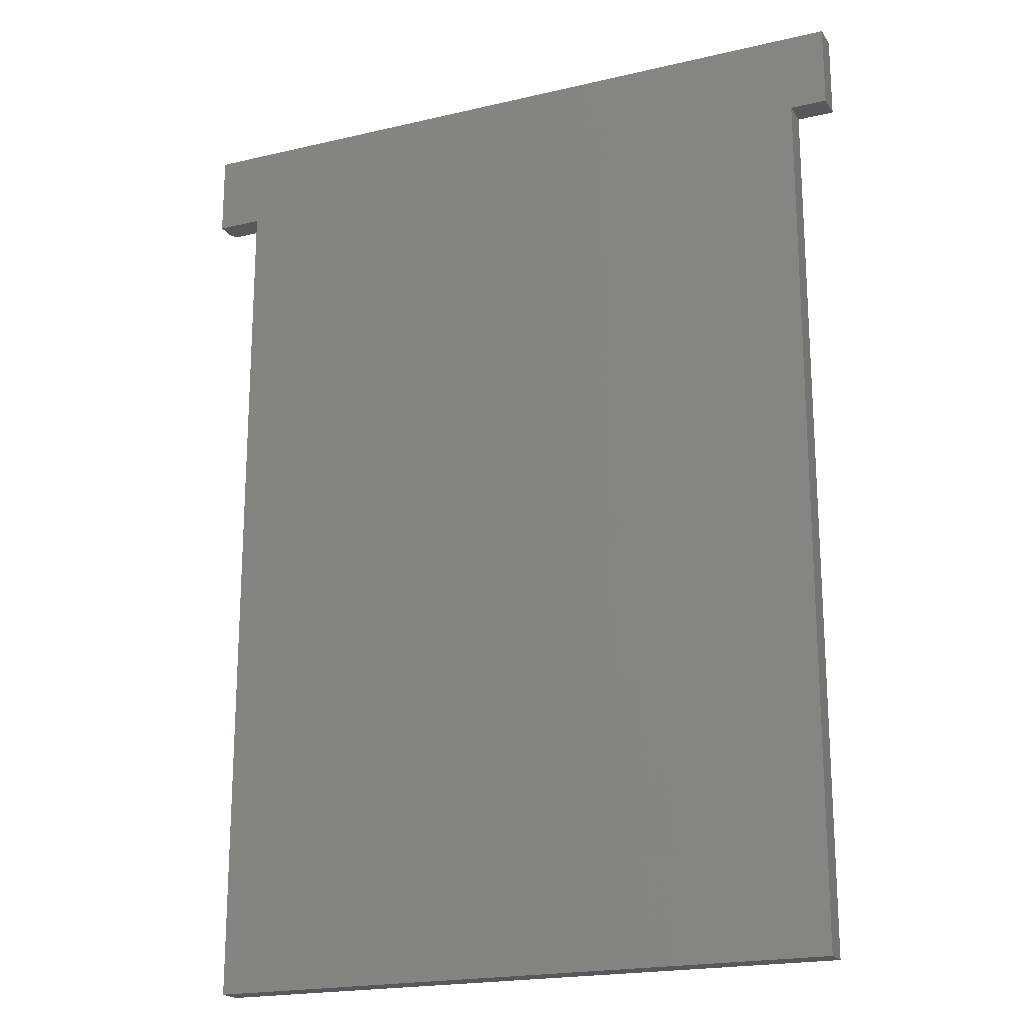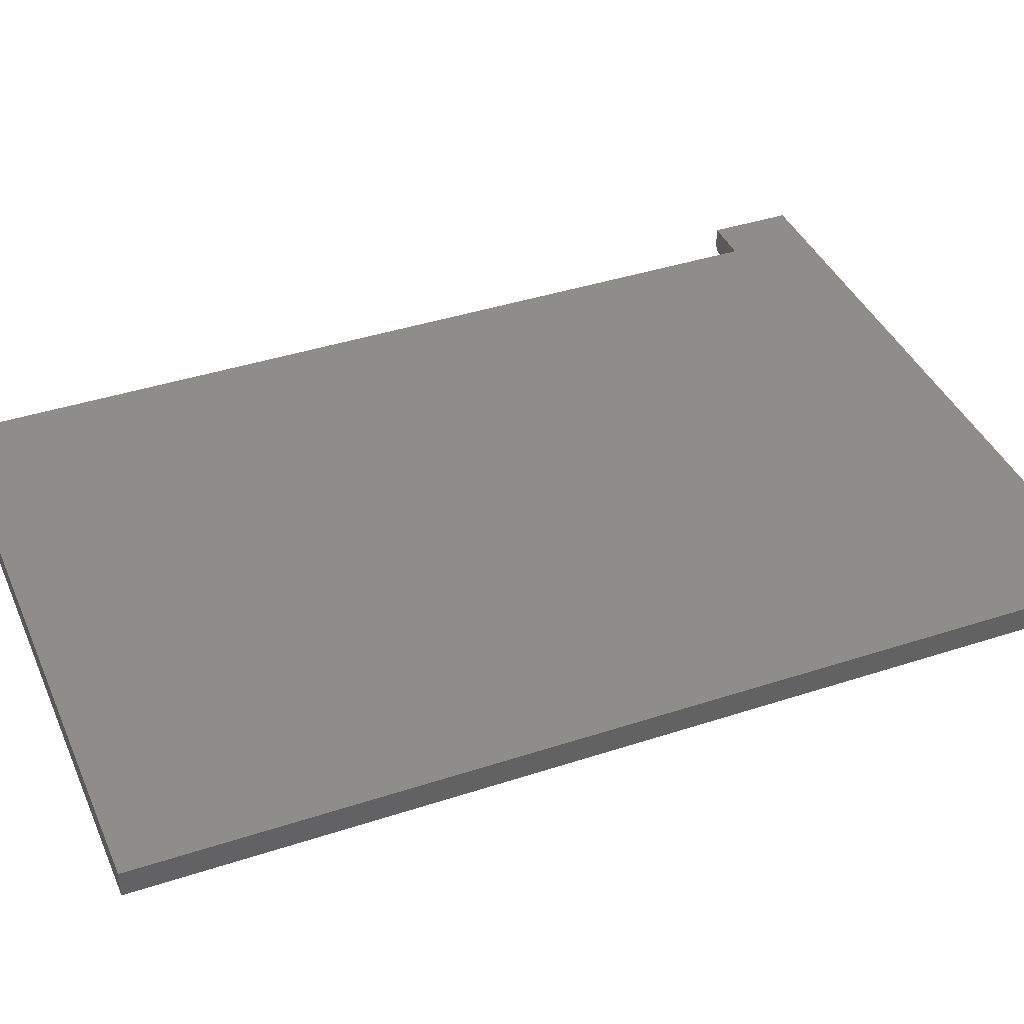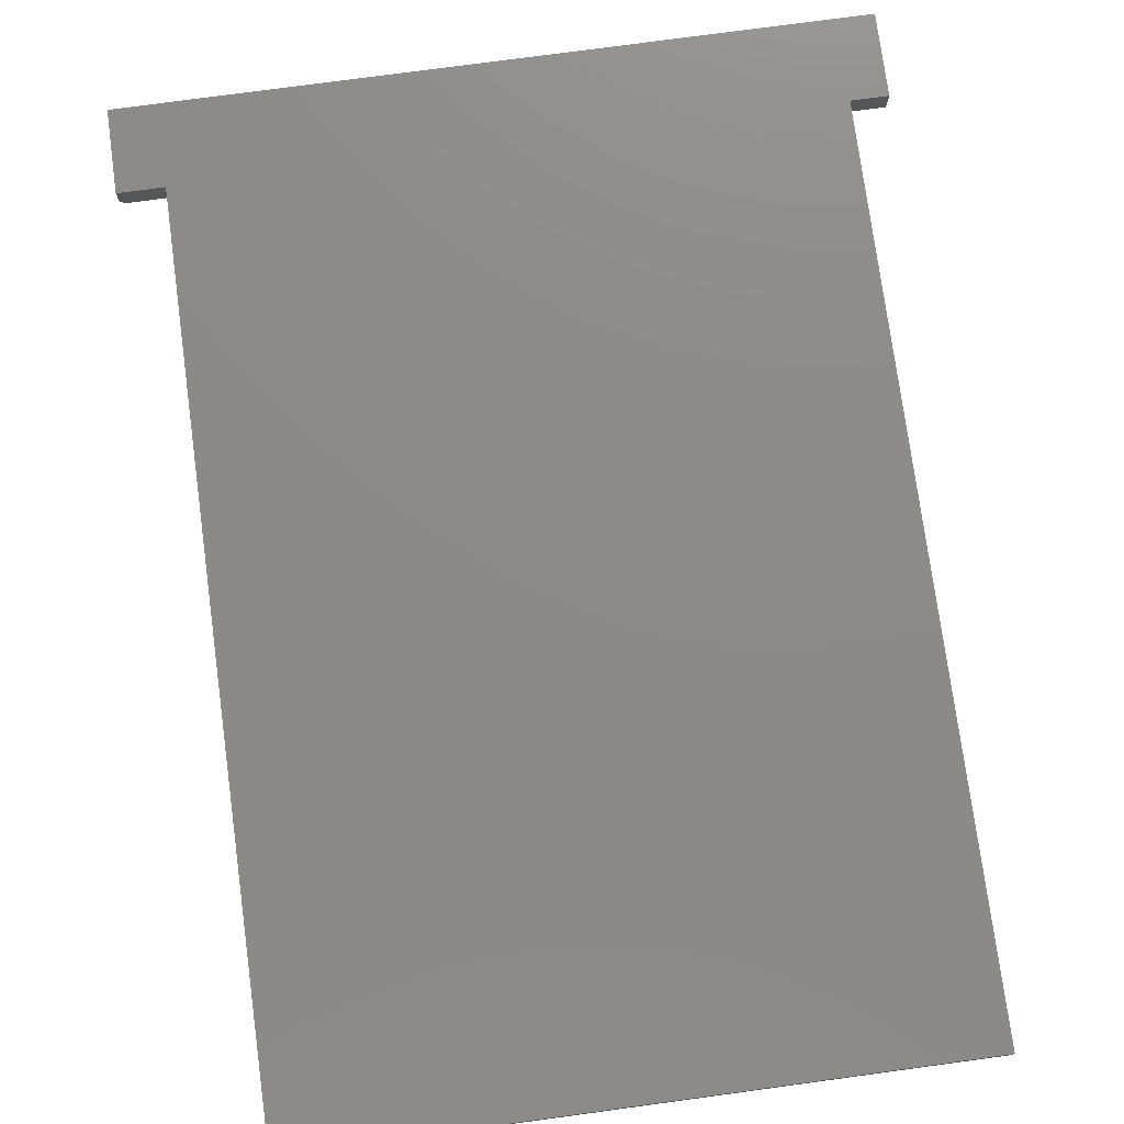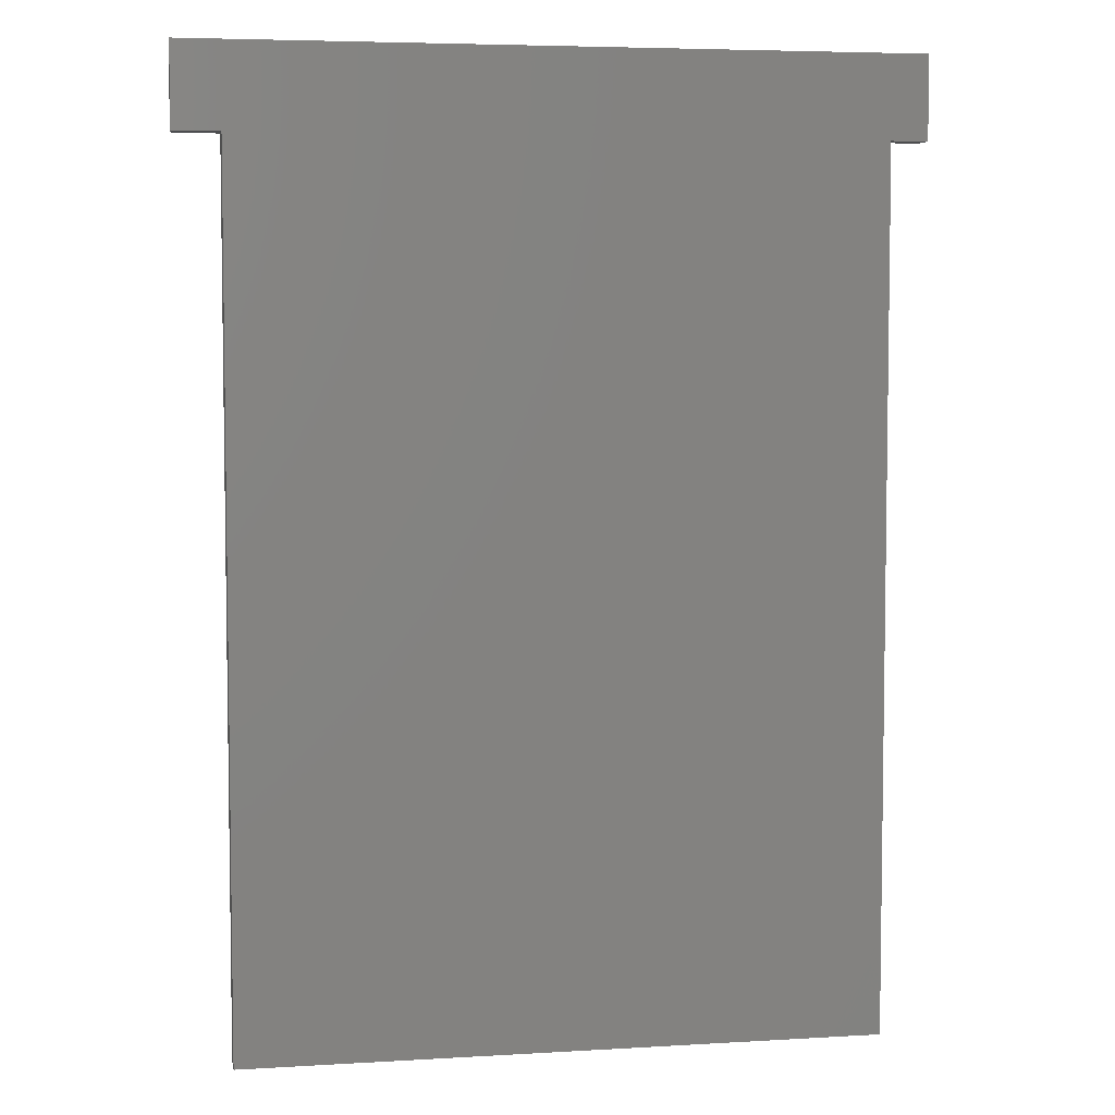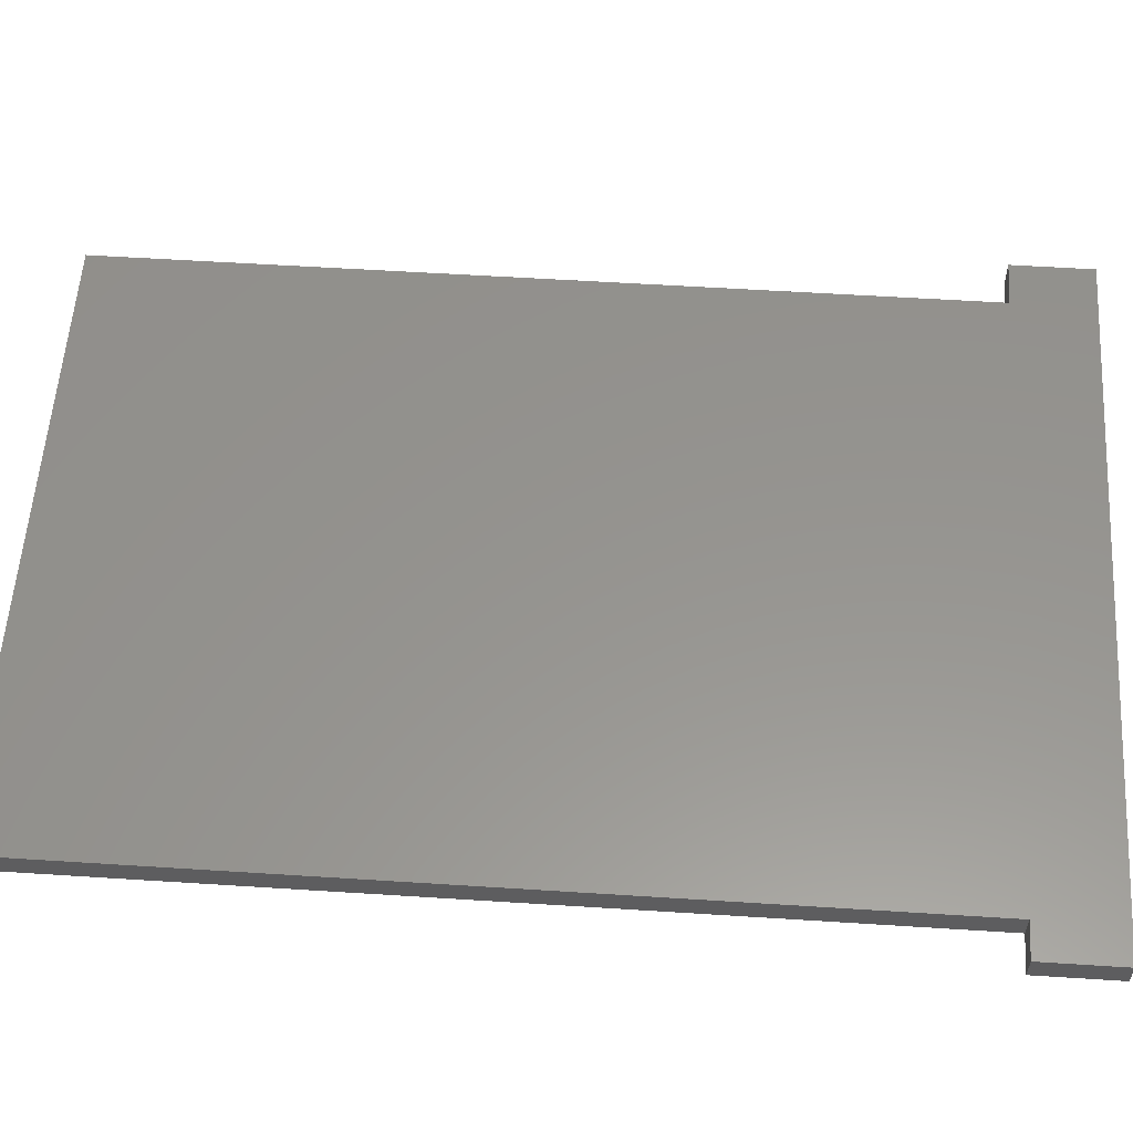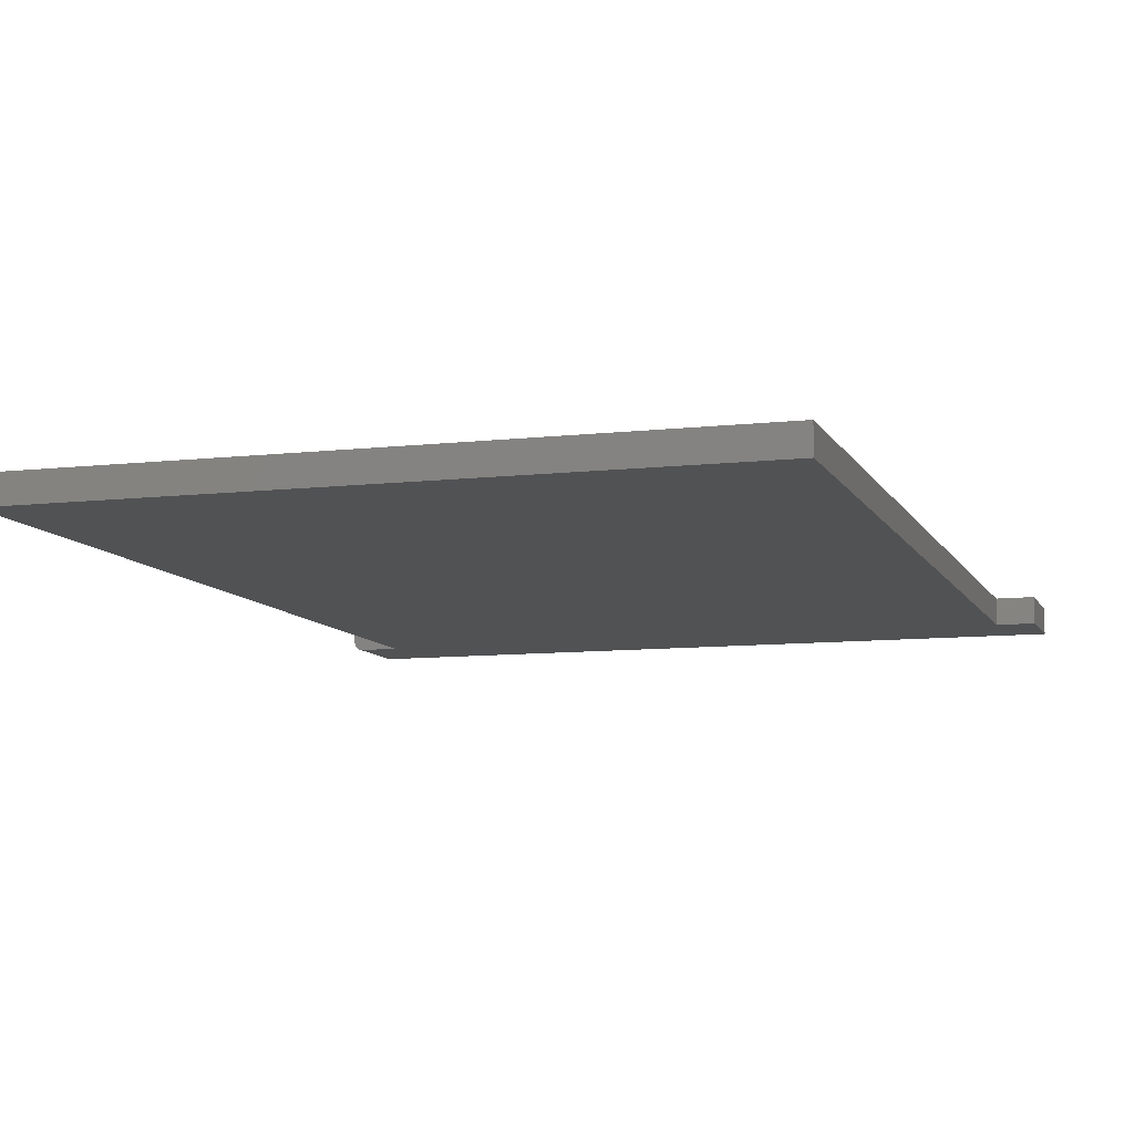
<metadata>
{"format":"stl","ext":"stl","renderer":"f3d","projection":"perspective","resolution":1024,"background":"white","views":[{"elev":-20.0,"azim":-156.5,"up":"+Z"},{"elev":39.8,"azim":-112.1,"up":"+Y"},{"elev":76.5,"azim":172.3,"up":"+Y"},{"elev":5.4,"azim":169.5,"up":"+Z"},{"elev":57.1,"azim":-86.2,"up":"+Y"},{"elev":-9.0,"azim":-162.8,"up":"+Y"}]}
</metadata>
<code>
# stl→obj: 32 verts, 60 faces
v 0.3368 -0.02344 0.7537
v -0.2969 -0.02344 0.7537
v -0.2969 -0.02344 0.6797
v -0.264 -0.02344 0.6797
v 0.3035 -0.02344 0.6797
v 0.3368 -0.02344 0.6797
v -0.264 -0.02344 -0.1016
v 0.3035 -0.02344 -0.1016
v 0.3383 -0.02329 0.7537
v 0.3411 -0.02212 0.7537
v 0.3397 -0.02284 0.7537
v -0.2969 8.217e-18 0.7537
v 0.3423 -0.02115 0.7537
v 0.3433 -0.01997 0.7537
v 0.344 -0.01861 0.7537
v 0.3444 -0.01715 0.7537
v 0.3446 -0.01562 0.7537
v 0.3446 4.382e-17 0.7537
v 0.3446 -0.01562 0.6797
v 0.3446 3.561e-17 0.6797
v 0.3411 -0.02212 0.6797
v 0.3433 -0.01997 0.6797
v 0.3423 -0.02115 0.6797
v 0.3035 3.332e-17 0.6797
v 0.3397 -0.02284 0.6797
v 0.3383 -0.02329 0.6797
v 0.3444 -0.01715 0.6797
v 0.344 -0.01861 0.6797
v -0.264 1.826e-18 0.6797
v -0.2969 0 0.6797
v -0.264 -8.491e-17 -0.1016
v 0.3035 -5.341e-17 -0.1016
f 1 2 3
f 1 3 4
f 1 4 5
f 1 5 6
f 7 8 4
f 4 8 5
f 1 9 10
f 10 9 11
f 12 2 1
f 12 1 10
f 12 10 13
f 12 13 14
f 12 14 15
f 12 15 16
f 12 16 17
f 12 17 18
f 19 20 17
f 17 20 18
f 21 22 23
f 6 5 24
f 20 22 21
f 20 21 25
f 20 25 26
f 20 26 6
f 20 6 24
f 22 20 19
f 22 19 27
f 22 27 28
f 19 17 27
f 27 17 16
f 27 16 28
f 28 16 15
f 28 15 22
f 22 15 14
f 22 14 23
f 23 14 13
f 23 13 21
f 21 13 10
f 21 10 25
f 25 10 11
f 25 11 26
f 26 11 9
f 26 9 6
f 6 9 1
f 18 20 24
f 18 24 29
f 18 29 30
f 18 30 12
f 31 29 32
f 32 29 24
f 2 12 3
f 3 12 30
f 8 32 5
f 5 32 24
f 7 31 8
f 8 31 32
f 4 29 7
f 7 29 31
f 3 30 4
f 4 30 29

</code>
